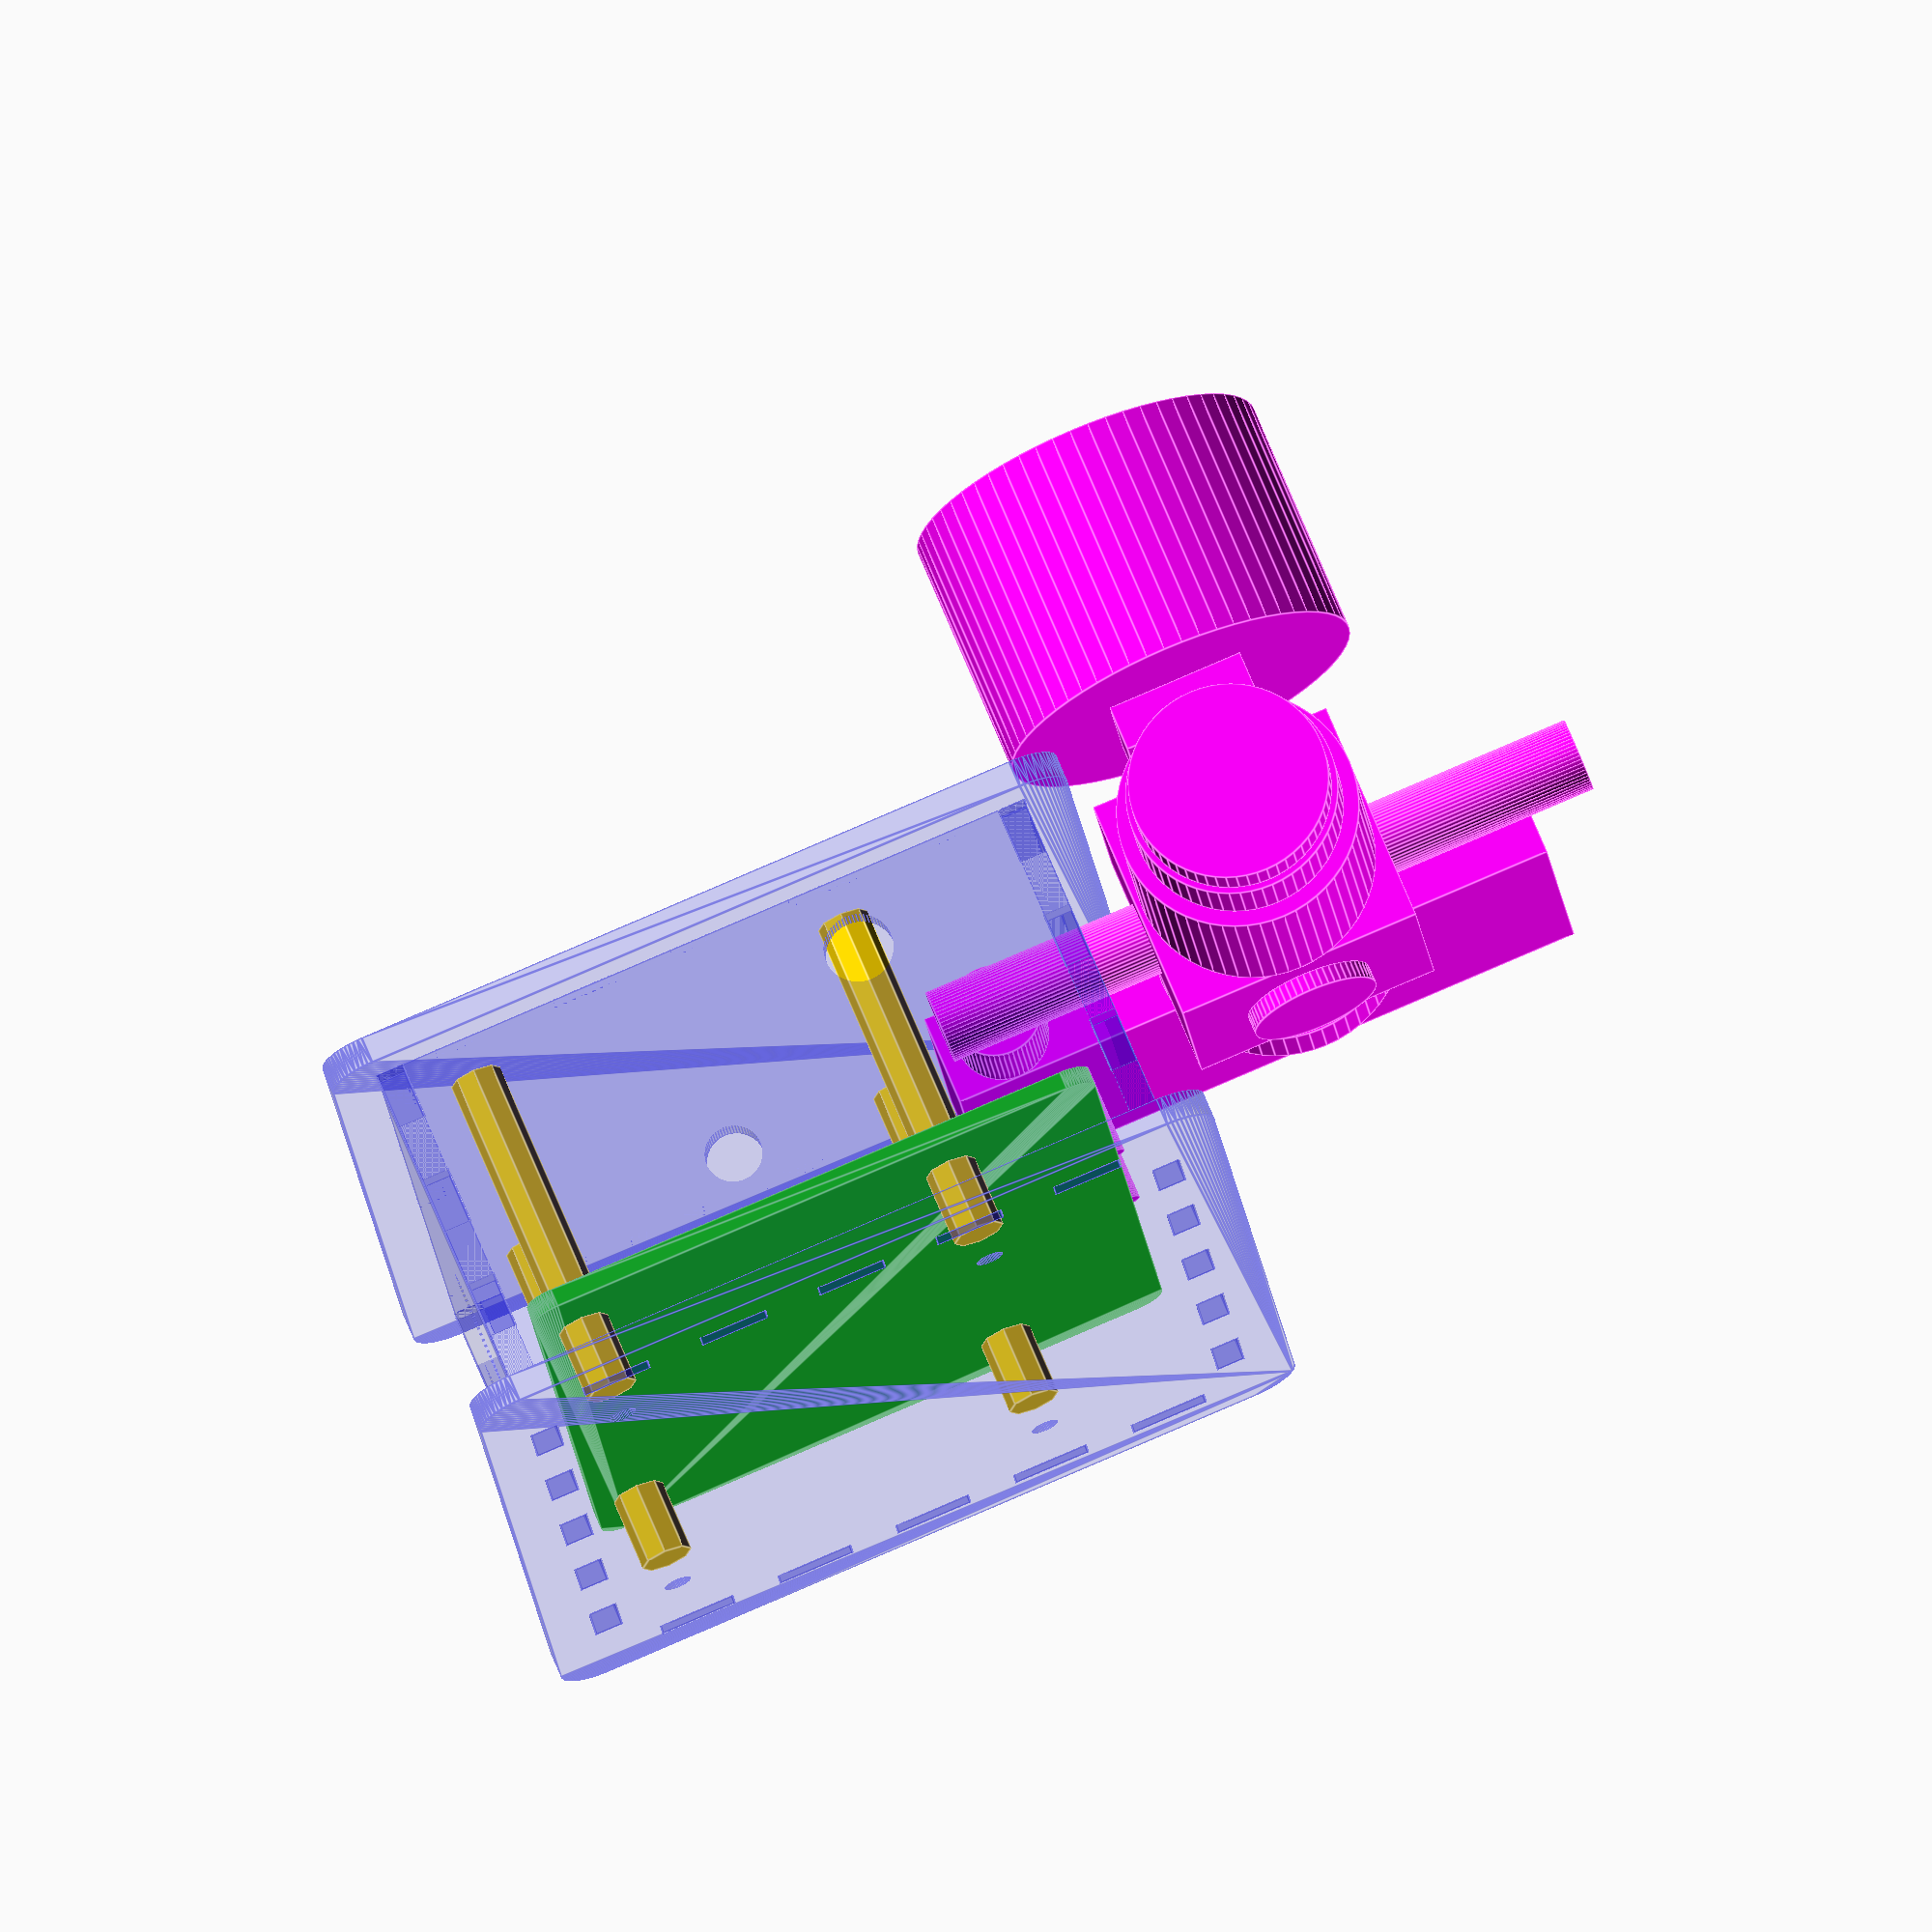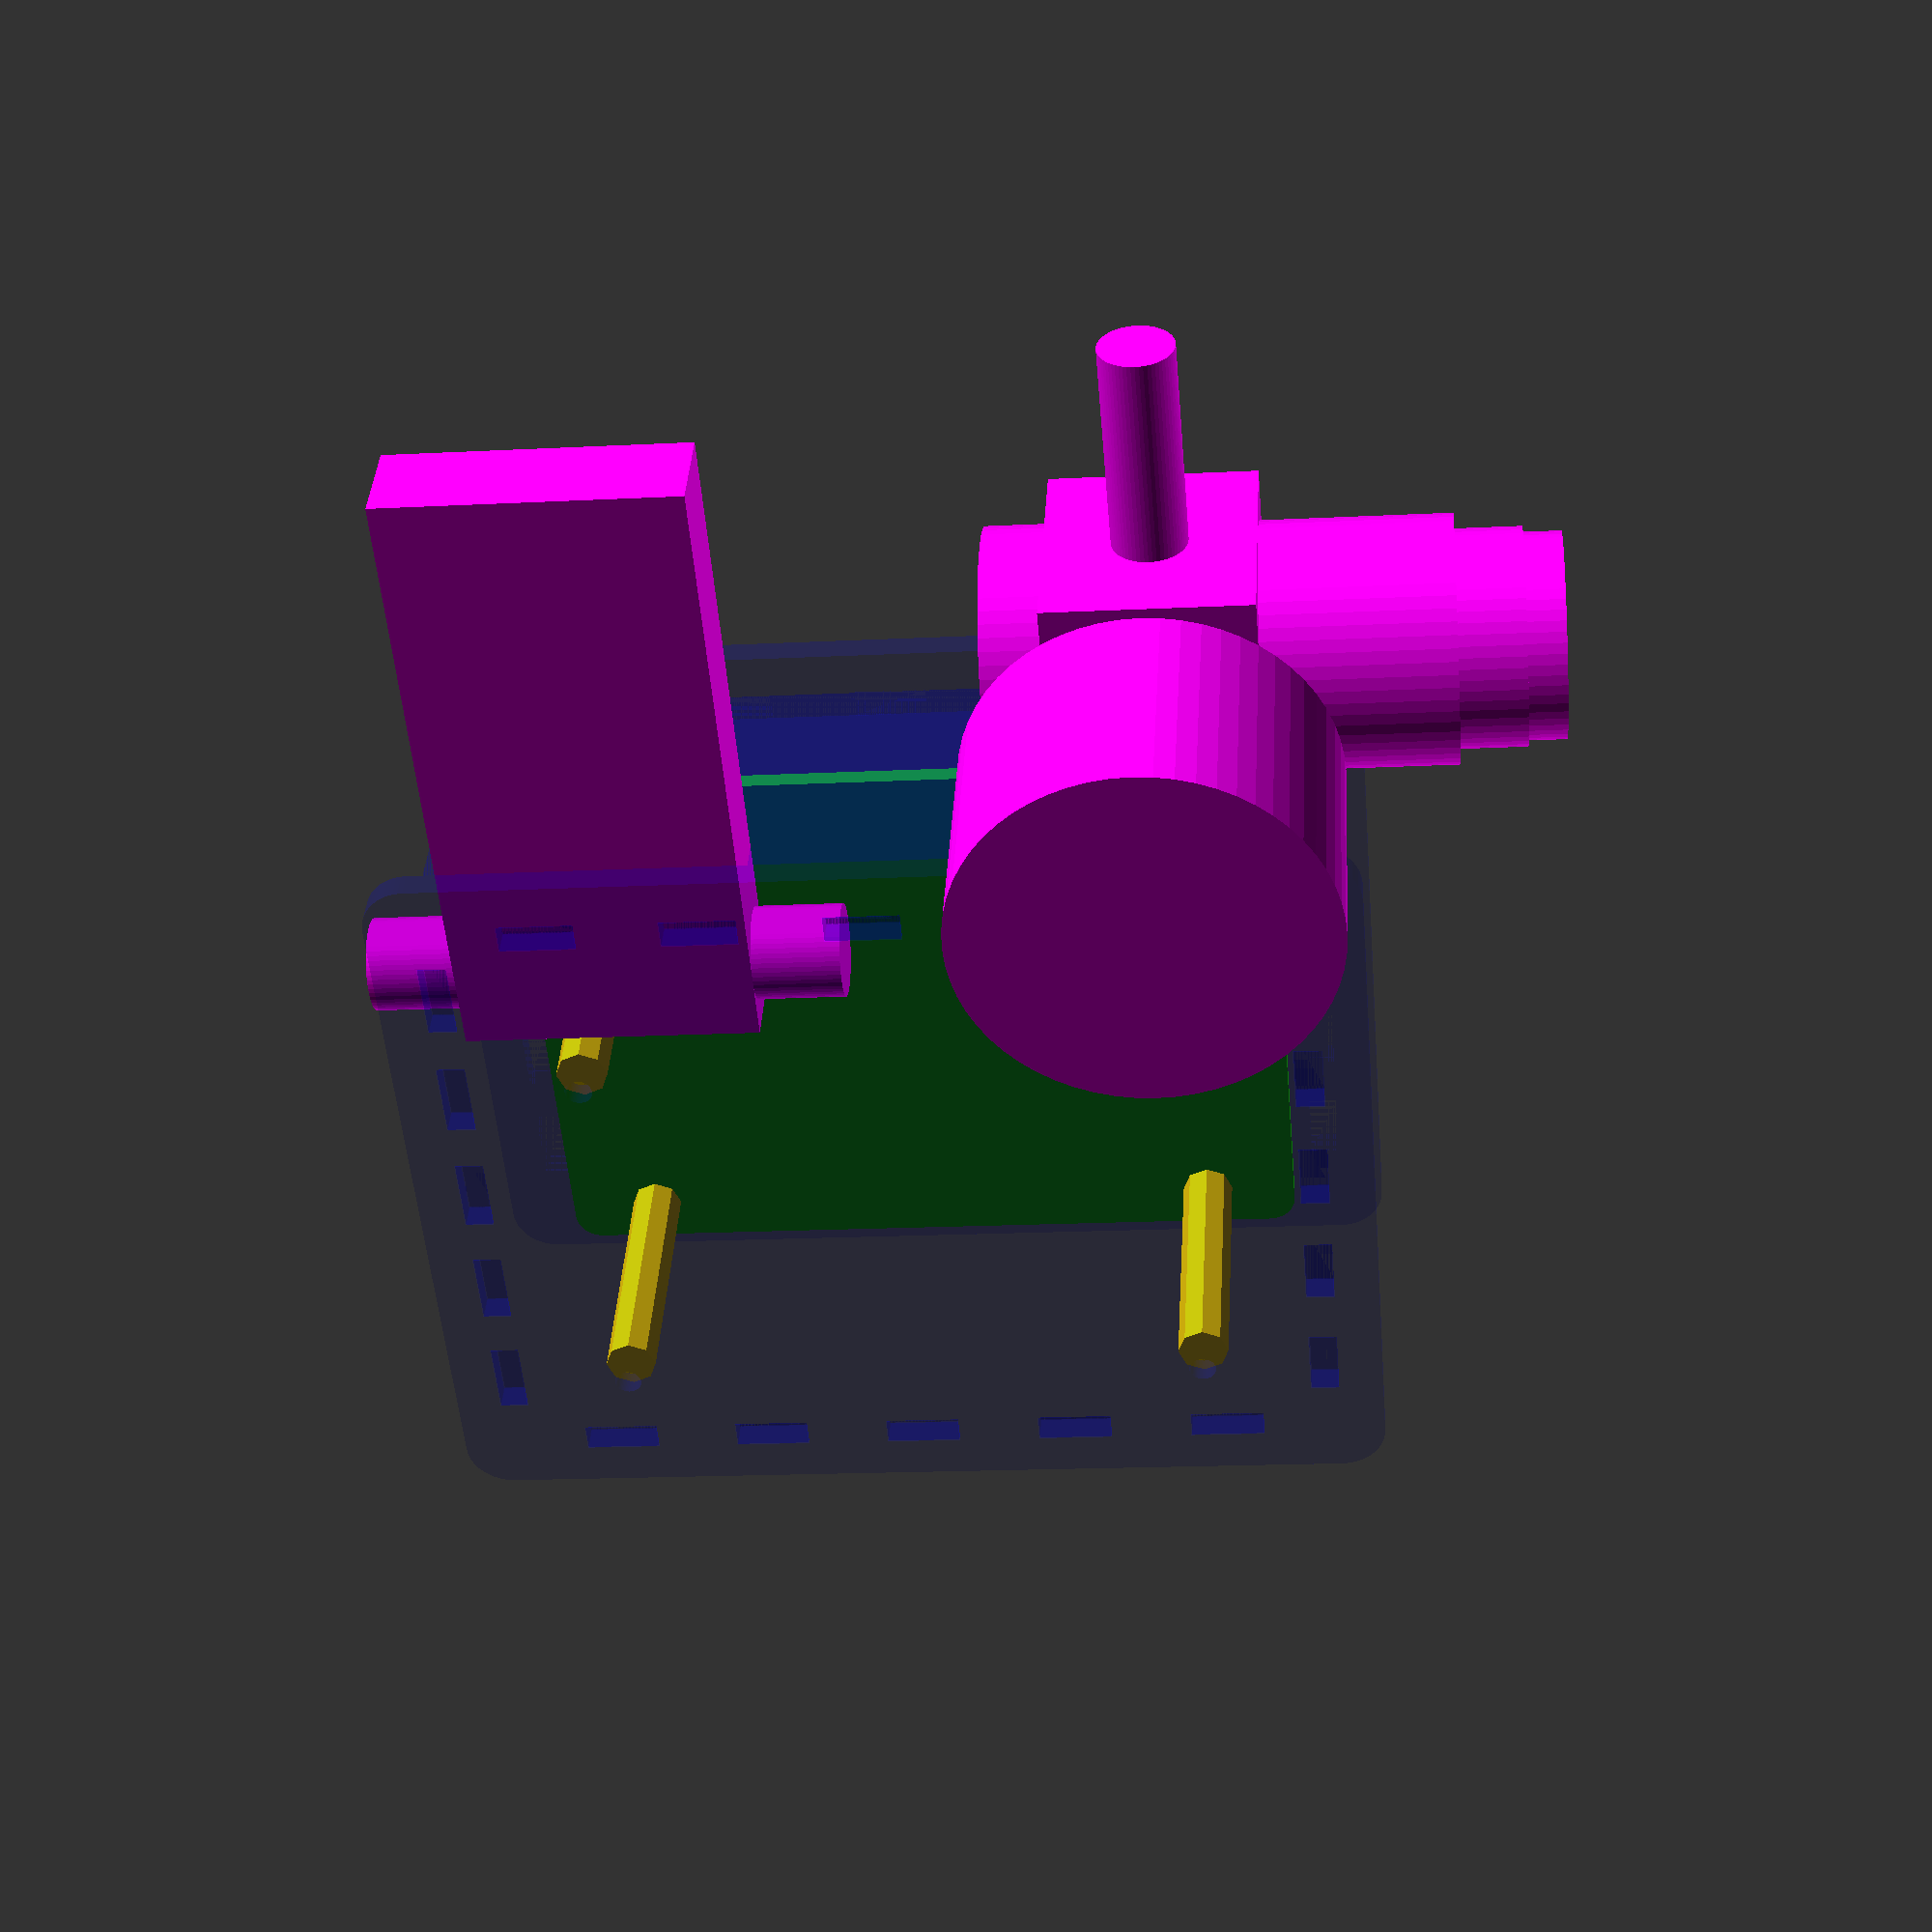
<openscad>
Acrylic_Wall = 3;
tol = 0.1;
Smoothness = 60;
xxx = 20;


x_PCB = 65;
y_PCB = 85;
z_PCB = 2;
r_PCB = 3;
r_Acrylic = 5;

PCB_Spacing = 2.54;

r_hex = 5.65/2;
hex_bottom = 8;
hex_top = 20+8;



// // // Switches // // //
DXF = 0;

PCB = 1;

BNC90 = 10;
DPDT = 10;
Power = 10;
ESP = 10;
Rotary = 10;

Regulator = 1;
Solenoid = 1;

Hex_Bottom = 1;
Hex_Top = 1;

Acrylic_Bottom  = 1;
Acrylic_Top  = 1;
Acrylic_Front  = 1;
Acrylic_Back  = 1;
Acrylic_Left  = 1;
Acrylic_Right  = 1;

// // // Parameters // // // //

x_BNC90 = 14.8;
y_BNC90 = 14.9;
z_BNC90 = 13.1;
h1_BNC90 = 10.5;
r1_BNC90 = 12.8/2;
h2_BNC90 = 9.8;
r2_BNC90 = 9.6/2;
h_pinBNC90 = 4.2;
r_pinBNC90 = 0.89/2;
offset_pinBNC90 = 0.2;

x_ESP = 55;
y_ESP = 28;
z_ESP = 11.5;
x_USB = 6;
y_USB = 9;
z_USB = 6;
h_USB = 3;
xpos_ESP = 4.3;
ypos_ESP = 0;
r_pinUSB = 0.6/2;
h_pinUSB = 5;

x_Power = 9;
y_Power = 13.6;
z_Power = 11;
xoffset_pinPower1 = 25;
yoffset_pinPower1 = y_PCB - 4.75;
xoffset_pinPower2 = 20.3;
yoffset_pinPower2 = y_PCB - 7.79;
xoffset_pinPower3 = 25;
yoffset_pinPower3 = y_PCB - 10.8;
x_pinPower1 = 4.5;
y_pinPower1 = y_Power-7.5;
x_pinPower2 = -0.1;
y_pinPower2 = y_Power-10.8;
x_pinPower3 = 4.5;
y_pinPower3 = y_Power-13.6;
xpos_Power = 60;
ypos_Power = y_PCB-4.75;

x_Switch = 8.8;
y_Switch = 13.7;
z_Switch = 8.8;
r_Switch = 6/2;
h_Switch = 2.7;
hpos_Switch = 4.4;
xoffset_pinSwitch = 1.86;
yoffset_pinSwitch = 7.62;
h_pinSwitch = 4.2;
r_pinSwitch = 0.6/2;
xoffset_pinSwitch1 = 25;
xoffset_pinSwitch2 = 25+PCB_Spacing;
xoffset_pinSwitch3 = 25-PCB_Spacing;
xoffset_pinSwitch4 = 50;
xoffset_pinSwitch5 = 50+PCB_Spacing;
xoffset_pinSwitch6 = 50-PCB_Spacing;
yoffset_pinSwitch1 = y_PCB-88.07;
yoffset_pinSwitch2 = y_PCB-90.62;

xpos1_M3 = 5;
xpos2_M3 = 47.5;
ypos1_M3 = 10;
ypos2_M3 = 75;
r_M3 = 3/2;

r_Hole = 0.5+tol;
ypos_BNC90_1 = y_PCB-60;
ypos_BNC90_1bis = y_PCB-82.54;
ypos_BNC90_2 = y_PCB-25;
ypos_BNC90_2bis = y_PCB-22.5;
xpos_BNC90 = 12.4;
xpos_Switch_1 = 24;
xpos_Switch_1bis = 27.7;
ypos_Switch = y_PCB-80.75;

xpos_Rotary = 47.5;
ypos_Rotary = 1.5;
zpos_Rotary = 22;
r_Rotary = 7.5/2;
h_Rotary = 25;

xmargin_Acrylic = 10;
ymargin_Acrylic = 10;
x_Acrylic = x_PCB + 2*xmargin_Acrylic;
y_Acrylic = y_PCB + 2*ymargin_Acrylic;
z_Acrylic = Acrylic_Wall;

x_AcrylicFront = x_PCB;
y_AcrylicFront = Acrylic_Wall;
z_AcrylicFront = z_PCB + hex_bottom + hex_top ;

x_AcrylicSide = Acrylic_Wall;
y_AcrylicSide = y_PCB;
z_AcrylicSide = z_PCB + hex_bottom + hex_top;

y1margin_AcrylicFront = 2;
y2margin_AcrylicFront = 2;

x1margin_AcrylicSide = 2;
x2margin_AcrylicSide = 2;
x1margin_AcrylicFront = x1margin_AcrylicSide+Acrylic_Wall;
x2margin_AcrylicFront = x2margin_AcrylicSide+Acrylic_Wall;

y1margin_AcrylicSide = y1margin_AcrylicFront;
y2margin_AcrylicSide = y2margin_AcrylicFront;




// // // Functions // // //

if (PCB == 1){
    difference(){
        PCB();
        translate([xpos1_M3,ypos1_M3,-tol])cylinder(r=r_M3,h=z_PCB+2*tol,$fn=Smoothness);
        translate([xpos1_M3,ypos2_M3,-tol])cylinder(r=r_M3,h=z_PCB+2*tol,$fn=Smoothness);
        translate([xpos2_M3,ypos1_M3,-tol])cylinder(r=r_M3,h=z_PCB+2*tol,$fn=Smoothness);
        translate([xpos2_M3,ypos2_M3,-tol])cylinder(r=r_M3,h=z_PCB+2*tol,$fn=Smoothness);
    }
}

if (Rotary == 1){
    Rotary();
}


module Rotary(){
    translate([xpos_Rotary,ypos_Rotary,zpos_Rotary])rotate([90,0,0])cylinder(r=r_Rotary,h=h_Rotary,$fn=Smoothness);
}

if (BNC90 == 1){
    translate([xpos_BNC90,ypos_BNC90_1,0])BNC90();
    translate([xpos_BNC90,ypos_BNC90_2,0])BNC90();
}

if (ESP == 1){
    translate([14.8,y_PCB-0.25,z_PCB])rotate([0,0,-90])ESP();
}

if (Power == 1){
    translate([xpos_Power,ypos_Power,0])Power();
}

if (DPDT == 1){
    translate([xpos_Switch_1,ypos_Switch,0])Switch();
}

if (Hex_Bottom == 1){
    translate([xpos1_M3,ypos1_M3,-hex_bottom])Hex(hex_bottom);
    translate([xpos2_M3,ypos1_M3,-hex_bottom])Hex(hex_bottom);
    translate([xpos1_M3,ypos2_M3,-hex_bottom])Hex(hex_bottom);
    translate([xpos2_M3,ypos2_M3,-hex_bottom])Hex(hex_bottom);
}

if (Hex_Top == 1){
    translate([xpos1_M3,ypos1_M3,z_PCB])Hex(hex_top);
    translate([xpos2_M3,ypos1_M3,z_PCB])Hex(hex_top);
    translate([xpos1_M3,ypos2_M3,z_PCB])Hex(hex_top);
    translate([xpos2_M3,ypos2_M3,z_PCB])Hex(hex_top);
}

if (Regulator == 1){
    translate([90,28,15])rotate([0,0,0])Regulator();
}

if (Solenoid == 1){
    translate([52.5,y_PCB-30,z_PCB+hex_top-10-tol])rotate([0,0,0])Solenoid();
}

if (Acrylic_Bottom == 1 && DXF == 0){
    Acrylic_Botom();
}
if (Acrylic_Bottom == 1 && DXF == 1){
    Acrylic_Botom_DXF();
}


if (Acrylic_Top == 1 && DXF == 0){
    Acrylic_Top();
}
if (Acrylic_Top == 1 && DXF == 1){
    Acrylic_Top_DXF();
}


if (Acrylic_Front == 1 && DXF == 0){
    Acrylic_Front();
}
if (Acrylic_Front == 1 && DXF == 1){
    Acrylic_Front_DXF();
}


if (Acrylic_Back == 1 && DXF == 0){
    Acrylic_Back();
}
if (Acrylic_Back == 1 && DXF == 1){
    Acrylic_Back_DXF();
}


if (Acrylic_Left == 1 && DXF == 0){
    Acrylic_Left();
}
if (Acrylic_Left == 1 && DXF == 1){
    Acrylic_Left_DXF();
}


if (Acrylic_Right == 1 && DXF == 0){
    Acrylic_Right();
}
if (Acrylic_Right == 1 && DXF == 1){
    Acrylic_Right_DXF();
}


// // // Modules // // //


module PCB(){
    color([0.1,0.8,0])translate([r_PCB,r_PCB,0])minkowski(){
        cube([x_PCB-2*r_PCB,y_PCB-2*r_PCB,z_PCB-tol]);
        cylinder(r=r_PCB,h=tol,$fn=Smoothness);
    }
}

module BNC90(){
    color([1,1,1])translate([-x_BNC90+offset_pinBNC90+r_pinBNC90,-y_BNC90/2,z_PCB])cube([x_BNC90,y_BNC90,z_BNC90]);
    color([1,1,1])translate([-x_BNC90+offset_pinBNC90+r_pinBNC90-h1_BNC90,0,z_BNC90/2+z_PCB])rotate([0,90,0])cylinder(r=r1_BNC90+tol,h=h1_BNC90,$fn=Smoothness);
    color([192/255,192/255,192/255])translate([-x_BNC90+offset_pinBNC90+r_pinBNC90-h1_BNC90-h2_BNC90,0,z_BNC90/2+z_PCB])rotate([0,90,0])cylinder(r=r2_BNC90,h=h2_BNC90,$fn=Smoothness);
    translate([0,0,-h_pinBNC90+z_PCB])cylinder(r=r_pinBNC90,h=h_pinBNC90,$fn=Smoothness);
    translate([0,-PCB_Spacing,-h_pinBNC90+z_PCB])cylinder(r=r_pinBNC90,h=h_pinBNC90,$fn=Smoothness);
}

module Power(){
    color([0.1,0.1,0.1])translate([-x_pinPower1,-y_pinPower1,z_PCB]){
        cube([x_Power,y_Power+xxx,z_Power]);
        translate([x_pinPower1,y_pinPower1,-tol-z_PCB])cylinder(r=r_Hole,h=z_PCB+2*tol,$fn=Smoothness);
        translate([x_pinPower2,y_pinPower2,-tol-z_PCB])cylinder(r=r_Hole,h=z_PCB+2*tol,$fn=Smoothness);
        translate([x_pinPower3,y_pinPower3,-tol-z_PCB])cylinder(r=r_Hole,h=z_PCB+2*tol,$fn=Smoothness);
    }
}

module Switch(){
    translate([-xoffset_pinSwitch,-y_Switch+yoffset_pinSwitch,z_PCB]){
        color([0.8,0.1,0.1])cube([x_Switch,y_Switch,z_Switch]);
        color([192/255,192/255,192/255])translate([x_Switch/2,0,hpos_Switch])rotate([90,0,0])cylinder(r=r_Switch+tol,h=h_Switch+xxx,$fn=Smoothness);
        translate([xoffset_pinSwitch,y_Switch-yoffset_pinSwitch,-h_pinSwitch+z_PCB])cylinder(r=r_pinSwitch,h=h_pinSwitch,$fn=Smoothness);
        translate([x_Switch-xoffset_pinSwitch,y_Switch-yoffset_pinSwitch,-h_pinSwitch+z_PCB])cylinder(r=r_pinSwitch,h=h_pinSwitch,$fn=Smoothness);
        translate([xoffset_pinSwitch,y_Switch-yoffset_pinSwitch+2*PCB_Spacing,-h_pinSwitch+z_PCB])cylinder(r=r_pinSwitch,h=h_pinSwitch,$fn=Smoothness);
        translate([xoffset_pinSwitch+PCB_Spacing,y_Switch-yoffset_pinSwitch+2*PCB_Spacing,-h_pinSwitch+z_PCB])cylinder(r=r_pinSwitch,h=h_pinSwitch,$fn=Smoothness);
        translate([xoffset_pinSwitch+2*PCB_Spacing,y_Switch-yoffset_pinSwitch+2*PCB_Spacing,-h_pinSwitch+z_PCB])cylinder(r=r_pinSwitch,h=h_pinSwitch,$fn=Smoothness);
        translate([xoffset_pinSwitch,y_Switch-yoffset_pinSwitch+3*PCB_Spacing,-h_pinSwitch+z_PCB])cylinder(r=r_pinSwitch,h=h_pinSwitch,$fn=Smoothness);
        translate([xoffset_pinSwitch+PCB_Spacing,y_Switch-yoffset_pinSwitch+3*PCB_Spacing,-h_pinSwitch+z_PCB])cylinder(r=r_pinSwitch,h=h_pinSwitch,$fn=Smoothness);
        translate([xoffset_pinSwitch+2*PCB_Spacing,y_Switch-yoffset_pinSwitch+3*PCB_Spacing,-h_pinSwitch+z_PCB])cylinder(r=r_pinSwitch,h=h_pinSwitch,$fn=Smoothness);
    }
}

module Hex(height){
    color([255/255,215/255,0])cylinder(r=r_hex,h=height,$fn=8);
}

module ESP(){
    translate([-xpos_ESP,ypos_ESP,z_PCB]){cube([x_ESP,y_ESP,z_ESP]);
        translate([-xxx,y_ESP/2-y_USB/2,z_ESP+h_USB-z_USB/2])cube([x_USB+xxx,y_USB,z_USB]);
    }  
}

module Regulator(){
    reg_r_base = 27/2;
    reg_h_base = 6.5;
    reg_x = 27;
    reg_y = 25;
    reg_z = 22;
    reg_r_top = 26/2;
    reg_h_top = 20;
    reg_thread_r = 22.75/2;
    reg_thread_h = 7;
    reg_ring_r = 21.5/2;
    reg_ring_h = 4;
    reg_gauge_r = 14/2;
    reg_gauge_h = 2;
    reg_gauge2_h = 5.5;
    reg_gauge2_x = 14+1.1;
    reg_gauge2_z = 5;
    reg_tube_r = 6/2+1;
    reg_tube_h = 50;
    color([1,0,1])rotate([90,0,0]){
        cylinder(r=reg_r_base,reg_h_base,$fn=Smoothness);
        translate([-reg_x/2,-reg_y/2,reg_h_base])cube([reg_x,reg_y,reg_z]); 
        translate([0,0,reg_h_base+reg_z])cylinder(r=reg_r_top,reg_h_top,$fn=Smoothness);
        translate([0,0,reg_h_base+reg_z+reg_h_top])cylinder(r=reg_thread_r,reg_thread_h,$fn=Smoothness);
        translate([0,0,reg_h_base+reg_z+reg_h_top+reg_thread_h])cylinder(r=reg_ring_r,reg_ring_h,$fn=Smoothness);
        
        translate([0,-reg_y/2,reg_h_base+reg_z/2])rotate([90,0,0])cylinder(r=reg_gauge_r,h=reg_gauge_h,$fn=Smoothness);
        translate([0,reg_y/2,reg_h_base+reg_z/2])rotate([-90,0,0])cylinder(r=reg_gauge_r,h=reg_gauge2_h,$fn=Smoothness);
        translate([-reg_gauge2_x/2,reg_y/2+reg_gauge2_h,reg_h_base+reg_z/2-reg_gauge2_x/2])cube([reg_gauge2_x,reg_gauge2_z,reg_gauge2_x]);
        translate([0,reg_y/2+reg_gauge2_h+reg_gauge2_z,reg_h_base+reg_z/2])rotate([-90,0,0])cylinder(r=39/2, h=26.5, $fn=Smoothness);
        
        translate([-reg_x/2,0,reg_h_base+reg_z/2])rotate([0,90,0])cylinder(r=reg_tube_r,h=reg_tube_h,$fn=Smoothness);
        translate([reg_y/2,0,reg_h_base+reg_z/2])rotate([0,-90,0])cylinder(r=reg_tube_r,h=reg_tube_h,$fn=Smoothness);        
    }
}   

module Solenoid(){
b1 = 10;
d1 = 6;
d2 = 2.4;
h1 = 68;
h2 = 13;
h3 = 7;
l1 = 50.5;
l2 = 18;
l3 = 32;
l4 = 9.5;
    color([1,0,1]){
        {
            cube([h1,l3,b1]);
            translate([h3,0,b1/2])rotate([90,0,0])cylinder(r=b1/2, h=l4, $fn=Smoothness);
            translate([h3,l3,b1/2])rotate([-90,0,0])cylinder(r=b1/2, h=l4, $fn=Smoothness);
            translate([h2,l3/2-l2/2,0])rotate([180,0,0])cylinder(r=d2/2,h=10,$fn=Smoothness);
            translate([h2,l3/2+l2/2,0])rotate([180,0,0])cylinder(r=d2/2,h=10,$fn=Smoothness);
        }
    }
}   





///////////////////////////////////////////////////////////////////////////////////////

module Acrylic_Botom(){
    color([0,0,0.8,0.2])difference(){
        translate([-xmargin_Acrylic+r_Acrylic,-ymargin_Acrylic+r_Acrylic,-hex_bottom-z_Acrylic]){
            minkowski(){
                cube([x_Acrylic-2*r_Acrylic,y_Acrylic-2*r_Acrylic,z_Acrylic-1]);
                cylinder(r=r_Acrylic,h=1,$fn=Smoothness);
            }
        }
        translate([xpos1_M3,ypos1_M3,-hex_bottom-z_Acrylic-tol])cylinder(r=r_M3,h=z_Acrylic+2*tol,$fn=Smoothness);
        translate([xpos2_M3,ypos1_M3,-hex_bottom-z_Acrylic-tol])cylinder(r=r_M3,h=z_Acrylic+2*tol,$fn=Smoothness);
        translate([xpos1_M3,ypos2_M3,-hex_bottom-z_Acrylic-tol])cylinder(r=r_M3,h=z_Acrylic+2*tol,$fn=Smoothness);
        translate([xpos2_M3,ypos2_M3,-hex_bottom-z_Acrylic-tol])cylinder(r=r_M3,h=z_Acrylic+2*tol,$fn=Smoothness);
        for (i = [0:2:9]){
            translate([x_AcrylicFront+x2margin_AcrylicSide-tol,-y1margin_AcrylicSide-Acrylic_Wall+(y_AcrylicSide+y1margin_AcrylicSide+y2margin_AcrylicSide+2*Acrylic_Wall)*(i+1)/11-tol,-2*Acrylic_Wall-hex_bottom-tol])cube([Acrylic_Wall+2*tol,(y_AcrylicSide+y1margin_AcrylicSide+y2margin_AcrylicSide)/11+2*tol,2*Acrylic_Wall+tol]);
            translate([-x1margin_AcrylicSide-x_AcrylicSide-tol,-y1margin_AcrylicSide-Acrylic_Wall+(y_AcrylicSide+y1margin_AcrylicSide+y2margin_AcrylicSide+2*Acrylic_Wall)*(i+1)/11-tol,-2*Acrylic_Wall-hex_bottom-tol])cube([Acrylic_Wall+2*tol,(y_AcrylicSide+y1margin_AcrylicSide+y2margin_AcrylicSide)/11+2*tol,2*Acrylic_Wall+tol]);
            translate([-x1margin_AcrylicFront+(x_AcrylicFront+x1margin_AcrylicFront+x2margin_AcrylicFront)*(i+1)/11-tol,y_PCB+y2margin_AcrylicFront-tol,-2*Acrylic_Wall-hex_bottom-tol])cube([(x_AcrylicFront+x1margin_AcrylicFront+x2margin_AcrylicFront)/9+2*tol,Acrylic_Wall+2*tol,2*Acrylic_Wall+tol]);
           translate([-x1margin_AcrylicFront+(x_AcrylicFront+x1margin_AcrylicFront+x2margin_AcrylicFront)*(i+1)/11-tol,-y1margin_AcrylicFront-y_AcrylicFront-tol,-2*Acrylic_Wall-hex_bottom-tol])cube([(x_AcrylicFront+x1margin_AcrylicFront+x2margin_AcrylicFront)/10+2*tol,Acrylic_Wall+2*tol,2*Acrylic_Wall+tol]);
        } 
        
    }
}


module Acrylic_Top(){
    color([0,0,0.8,0.2])difference(){
        translate([-xmargin_Acrylic+r_Acrylic,-ymargin_Acrylic+r_Acrylic,z_PCB+hex_top]){
            minkowski(){
                cube([x_Acrylic-2*r_Acrylic,y_Acrylic-2*r_Acrylic,z_Acrylic-1]);
                cylinder(r=r_Acrylic,h=1,$fn=Smoothness);
            }
        }
        translate([xpos1_M3,ypos1_M3,z_PCB+hex_top-tol])cylinder(r=r_M3,h=z_Acrylic+2*tol+xxx,$fn=Smoothness);
        translate([xpos2_M3,ypos1_M3,z_PCB+hex_top-tol])cylinder(r=r_M3,h=z_Acrylic+2*tol+xxx,$fn=Smoothness);
        translate([xpos1_M3,ypos2_M3,z_PCB+hex_top-tol])cylinder(r=r_M3,h=z_Acrylic+2*tol+xxx,$fn=Smoothness);
        translate([xpos2_M3,ypos2_M3,z_PCB+hex_top-tol])cylinder(r=r_M3,h=z_Acrylic+2*tol+xxx,$fn=Smoothness);
        for (i = [0:2:9]){            
            translate([x_AcrylicFront+x2margin_AcrylicSide-tol,-y1margin_AcrylicSide-Acrylic_Wall+(y_AcrylicSide+y1margin_AcrylicSide+y2margin_AcrylicSide+2*Acrylic_Wall)*(i+1)/11-tol,z_AcrylicFront-hex_bottom])cube([Acrylic_Wall+2*tol,(y_AcrylicSide+y1margin_AcrylicSide+y2margin_AcrylicSide)/11+2*tol,2*Acrylic_Wall+tol]);
            translate([-x1margin_AcrylicSide-x_AcrylicSide-tol,-y1margin_AcrylicSide-Acrylic_Wall+(y_AcrylicSide+y1margin_AcrylicSide+y2margin_AcrylicSide+2*Acrylic_Wall)*(i+1)/11-tol,z_AcrylicFront-hex_bottom])cube([Acrylic_Wall+2*tol,(y_AcrylicSide+y1margin_AcrylicSide+y2margin_AcrylicSide)/11+2*tol,2*Acrylic_Wall+tol]);
            translate([-x1margin_AcrylicFront+(x_AcrylicFront+x1margin_AcrylicFront+x2margin_AcrylicFront)*(i+1)/11-tol,y_PCB+y2margin_AcrylicFront-tol,z_AcrylicFront-hex_bottom])cube([(x_AcrylicFront+x1margin_AcrylicFront+x2margin_AcrylicFront)/9+2*tol,Acrylic_Wall+2*tol,2*Acrylic_Wall+tol]);
            translate([-x1margin_AcrylicFront+(x_AcrylicFront+x1margin_AcrylicFront+x2margin_AcrylicFront)*(i+1)/11-tol,-y1margin_AcrylicFront-y_AcrylicFront-tol,z_AcrylicFront-hex_bottom])cube([(x_AcrylicFront+x1margin_AcrylicFront+x2margin_AcrylicFront)/10+2*tol,Acrylic_Wall+2*tol,2*Acrylic_Wall+tol]);
        }
    }
}


module Acrylic_Front(){
    color([0,0,0.8,0.2]){
        difference(){
            translate([-x1margin_AcrylicFront,-y1margin_AcrylicFront-y_AcrylicFront,-hex_bottom])cube([x_AcrylicFront+x1margin_AcrylicFront+x2margin_AcrylicFront,y_AcrylicFront,z_AcrylicFront]);
            translate([xpos_Switch_1,ypos_Switch,0])Switch();
            Rotary();
            for (i = [0:2:6]){
                translate([-x1margin_AcrylicFront-tol,-y1margin_AcrylicFront-Acrylic_Wall-tol,-hex_bottom+z_AcrylicSide*(i+1)/6])cube([Acrylic_Wall+2*tol,Acrylic_Wall+2*tol,z_AcrylicSide/6]);
                translate([x_AcrylicFront+x2margin_AcrylicFront-Acrylic_Wall-tol,-y1margin_AcrylicFront-Acrylic_Wall-tol,-hex_bottom+z_AcrylicSide*(i+1)/6])cube([Acrylic_Wall+2*tol,Acrylic_Wall+2*tol,z_AcrylicSide/6]);
            }
        }
        for (i = [0:2:9]){
            translate([-x1margin_AcrylicFront+(x_AcrylicFront+x1margin_AcrylicFront+x2margin_AcrylicFront)*(i+1)/11,-y1margin_AcrylicFront-y_AcrylicFront,-Acrylic_Wall-hex_bottom])cube([(x_AcrylicFront+x1margin_AcrylicFront+x2margin_AcrylicFront)/10,Acrylic_Wall,Acrylic_Wall]);
            translate([-x1margin_AcrylicFront+(x_AcrylicFront+x1margin_AcrylicFront+x2margin_AcrylicFront)*(i+1)/11,-y1margin_AcrylicFront-y_AcrylicFront,z_AcrylicFront-hex_bottom])cube([(x_AcrylicFront+x1margin_AcrylicFront+x2margin_AcrylicFront)/10,Acrylic_Wall,Acrylic_Wall]);
        }
    }
}
module Acrylic_Back(){
    color([0,0,0.8,0.2]){
        difference(){
            translate([-x1margin_AcrylicFront,y_PCB+y2margin_AcrylicFront,-hex_bottom])cube([x_AcrylicFront+x1margin_AcrylicFront+x2margin_AcrylicFront,y_AcrylicFront,z_AcrylicFront]);
            for (i = [0:2:6]){
                translate([-x1margin_AcrylicFront-tol,y_PCB+y2margin_AcrylicFront-tol,-hex_bottom+z_AcrylicSide*(i+1)/6])cube([Acrylic_Wall+2*tol,Acrylic_Wall+2*tol,z_AcrylicSide/6]);
                translate([x_AcrylicFront+x2margin_AcrylicFront-Acrylic_Wall-tol,y_PCB+y2margin_AcrylicFront-tol,-hex_bottom+z_AcrylicSide*(i+1)/6])cube([Acrylic_Wall+2*tol,Acrylic_Wall+2*tol,z_AcrylicSide/6]);
            }
            translate([14.8,y_PCB-0.25,z_PCB])rotate([0,0,-90])ESP();
            translate([xpos_Power,ypos_Power,0])Power();
        }
        for (i = [0:2:9]){
            translate([-x1margin_AcrylicFront+(x_AcrylicFront+x1margin_AcrylicFront+x2margin_AcrylicFront)*(i+1)/11,y_PCB+y2margin_AcrylicFront,-Acrylic_Wall-hex_bottom])cube([(x_AcrylicFront+x1margin_AcrylicFront+x2margin_AcrylicFront)/9,Acrylic_Wall,Acrylic_Wall]);
            translate([-x1margin_AcrylicFront+(x_AcrylicFront+x1margin_AcrylicFront+x2margin_AcrylicFront)*(i+1)/11,y_PCB+y2margin_AcrylicFront,z_AcrylicFront-hex_bottom])cube([(x_AcrylicFront+x1margin_AcrylicFront+x2margin_AcrylicFront)/9,Acrylic_Wall,Acrylic_Wall]);
        }
    }
}
module Acrylic_Left(){
    color([0,0,0.8,0.2]){
        difference(){
            translate([-x1margin_AcrylicSide-x_AcrylicSide,-y1margin_AcrylicSide,-hex_bottom])cube([x_AcrylicSide,y_AcrylicSide+y1margin_AcrylicSide+y2margin_AcrylicSide,z_AcrylicSide]);
            translate([xpos_BNC90,ypos_BNC90_1,0])BNC90();
            translate([xpos_BNC90,ypos_BNC90_2,0])BNC90();
        }
        difference(){
            translate([-x1margin_AcrylicSide-x_AcrylicSide,-y1margin_AcrylicSide-Acrylic_Wall,-hex_bottom])cube([Acrylic_Wall,Acrylic_Wall,z_AcrylicSide]);
            for (i = [0:2:6]){
                translate([-x1margin_AcrylicSide-x_AcrylicSide-tol,-y1margin_AcrylicSide-Acrylic_Wall-tol,z_AcrylicSide*i/6-hex_bottom-tol])cube([Acrylic_Wall+2*tol,Acrylic_Wall+2*tol,z_AcrylicSide/6+2*tol]);
            }
        }
        difference(){
            translate([-x1margin_AcrylicSide-x_AcrylicSide,y_AcrylicSide+y1margin_AcrylicSide,-hex_bottom])cube([Acrylic_Wall,Acrylic_Wall,z_AcrylicSide]);
            for (i = [0:2:6]){
                translate([-x1margin_AcrylicSide-x_AcrylicSide-tol,y_AcrylicSide+y1margin_AcrylicSide-tol,z_AcrylicSide*i/6-hex_bottom-tol])cube([Acrylic_Wall+2*tol,Acrylic_Wall+2*tol,z_AcrylicSide/6+2*tol]);
            }
        }
        for (i = [0:2:9]){
            translate([-x1margin_AcrylicSide-x_AcrylicSide,-y1margin_AcrylicSide-Acrylic_Wall+(y_AcrylicSide+y1margin_AcrylicSide+y2margin_AcrylicSide+2*Acrylic_Wall)*(i+1)/11,-Acrylic_Wall-hex_bottom])cube([Acrylic_Wall,(y_AcrylicSide+y1margin_AcrylicSide+y2margin_AcrylicSide)/11,Acrylic_Wall]);
            translate([-x1margin_AcrylicSide-x_AcrylicSide,-y1margin_AcrylicSide-Acrylic_Wall+(y_AcrylicSide+y1margin_AcrylicSide+y2margin_AcrylicSide+2*Acrylic_Wall)*(i+1)/11,z_AcrylicFront-hex_bottom])cube([Acrylic_Wall,(y_AcrylicSide+y1margin_AcrylicSide+y2margin_AcrylicSide)/11,Acrylic_Wall]);
        }
    }
}
module Acrylic_Right(){
    color([0,0,0.8,0.2]){
    //color([0,0,1]){
        difference(){
            translate([x_PCB+x2margin_AcrylicSide,-y1margin_AcrylicSide,-hex_bottom])cube([x_AcrylicSide,y_AcrylicSide+y1margin_AcrylicSide+y2margin_AcrylicSide,z_AcrylicSide]);
            }
        difference(){
            translate([x_AcrylicFront+x2margin_AcrylicSide,-y1margin_AcrylicSide-Acrylic_Wall,-hex_bottom])cube([Acrylic_Wall,Acrylic_Wall,z_AcrylicSide]);
            for (i = [0:2:6]){
                translate([x_AcrylicFront+x2margin_AcrylicSide-tol,-y1margin_AcrylicSide-Acrylic_Wall-tol,z_AcrylicSide*i/6-hex_bottom-tol])cube([Acrylic_Wall+2*tol,Acrylic_Wall+2*tol,z_AcrylicSide/6+2*tol]);
            }
        }
        difference(){
            translate([x_AcrylicFront+x2margin_AcrylicSide,y_AcrylicSide+y1margin_AcrylicSide,-hex_bottom])cube([Acrylic_Wall,Acrylic_Wall,z_AcrylicSide]);
            for (i = [0:2:6]){
                translate([x_AcrylicFront+x2margin_AcrylicSide-tol,y_AcrylicSide+y1margin_AcrylicSide-tol,z_AcrylicSide*i/6-hex_bottom-tol])cube([Acrylic_Wall+2*tol,Acrylic_Wall+2*tol,z_AcrylicSide/6+2*tol]);
            }
        }
        for (i = [0:2:9]){
            translate([x_AcrylicFront+x2margin_AcrylicSide,-y1margin_AcrylicSide-Acrylic_Wall+(y_AcrylicSide+y1margin_AcrylicSide+y2margin_AcrylicSide+2*Acrylic_Wall)*(i+1)/11,-Acrylic_Wall-hex_bottom])cube([Acrylic_Wall,(y_AcrylicSide+y1margin_AcrylicSide+y2margin_AcrylicSide)/11,Acrylic_Wall]);
            translate([x_AcrylicFront+x2margin_AcrylicSide,-y1margin_AcrylicSide-Acrylic_Wall+(y_AcrylicSide+y1margin_AcrylicSide+y2margin_AcrylicSide+2*Acrylic_Wall)*(i+1)/11,z_AcrylicFront-hex_bottom])cube([Acrylic_Wall,(y_AcrylicSide+y1margin_AcrylicSide+y2margin_AcrylicSide)/11,Acrylic_Wall]);
        }
    }
}




module Acrylic_Botom_DXF(){
    projection()Acrylic_Botom();
}
module Acrylic_Top_DXF(){
    projection()Acrylic_Top();
}
module Acrylic_Front_DXF(){
    projection()rotate([-90,0,0])Acrylic_Front();
}
module Acrylic_Back_DXF(){
    projection()rotate([90,0,0])Acrylic_Back();
}
module Acrylic_Left_DXF(){
    projection()rotate([0,90,0])Acrylic_Left();
}
module Acrylic_Right_DXF(){
    projection()rotate([0,-90,0])Acrylic_Right();
}



    
            
        
</openscad>
<views>
elev=288.2 azim=185.6 roll=157.5 proj=o view=edges
elev=321.8 azim=265.2 roll=3.3 proj=p view=solid
</views>
